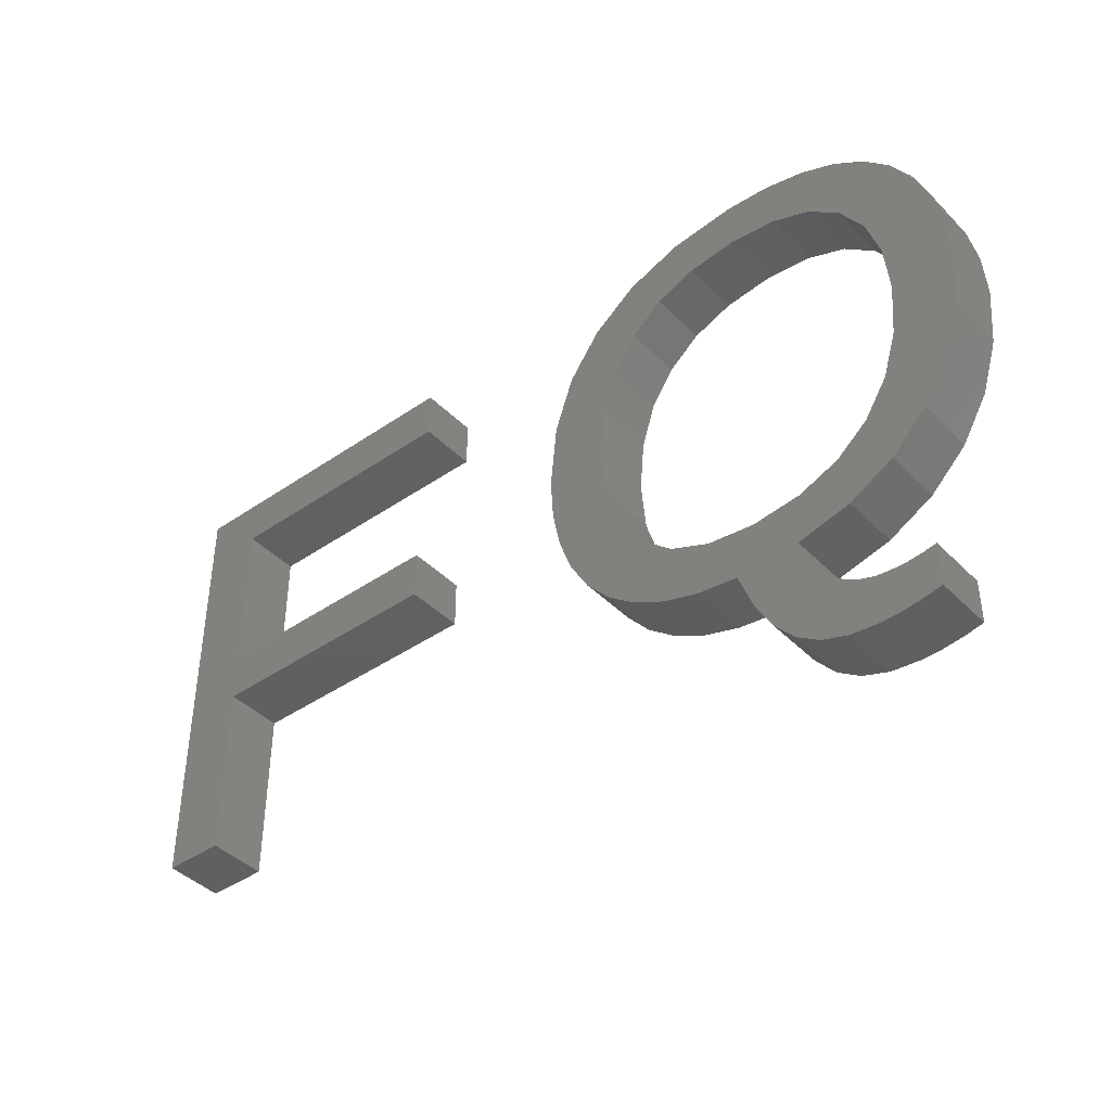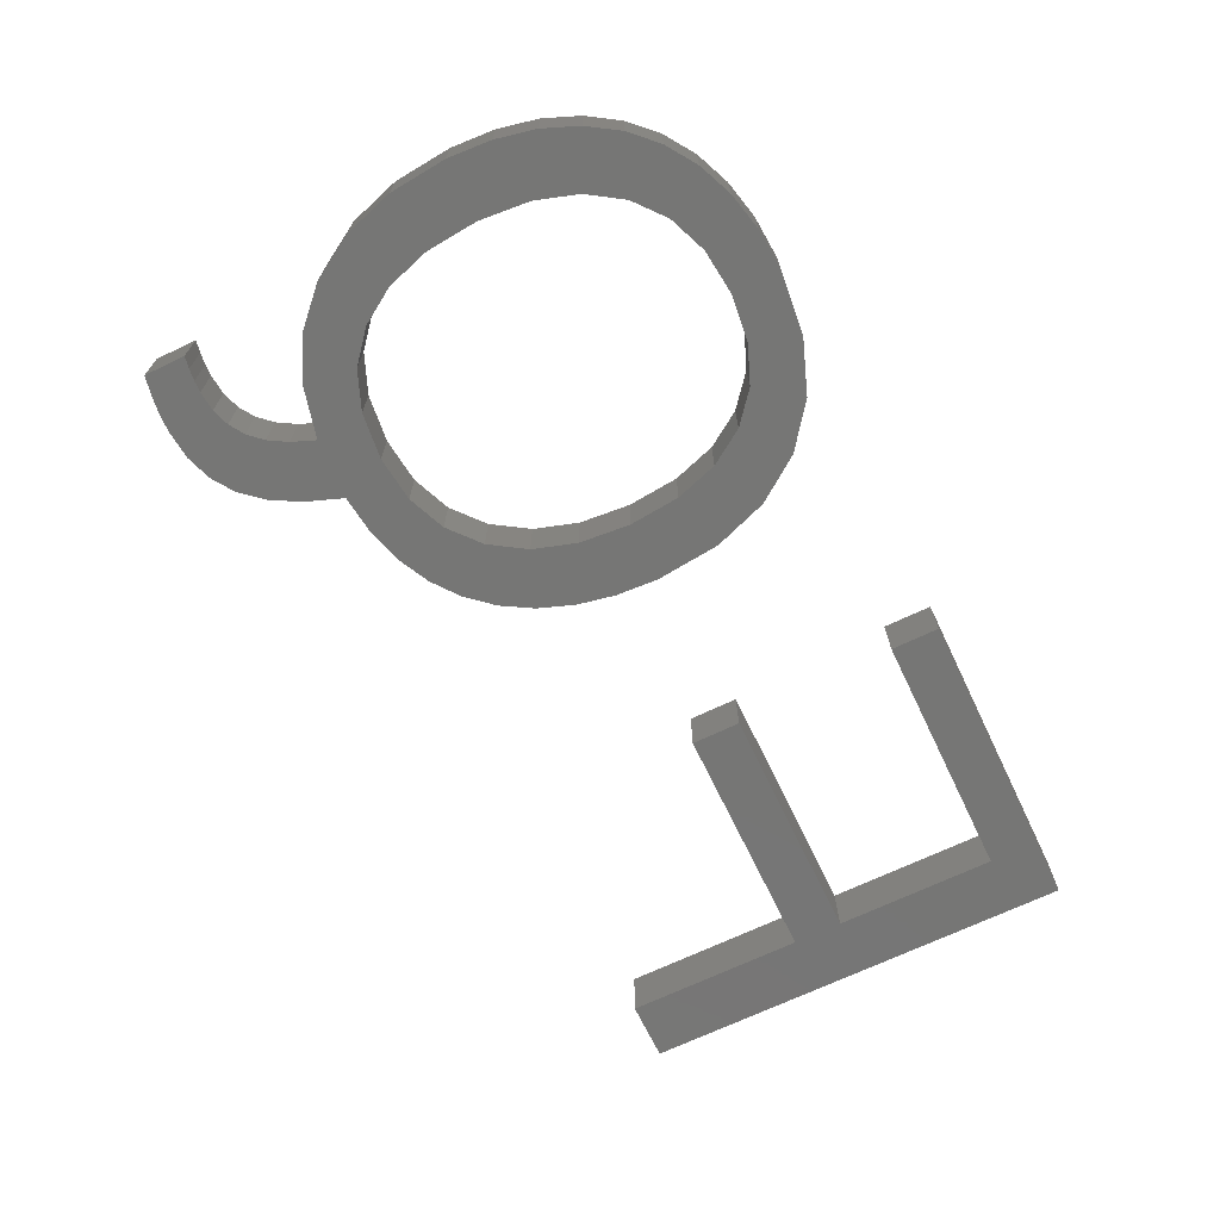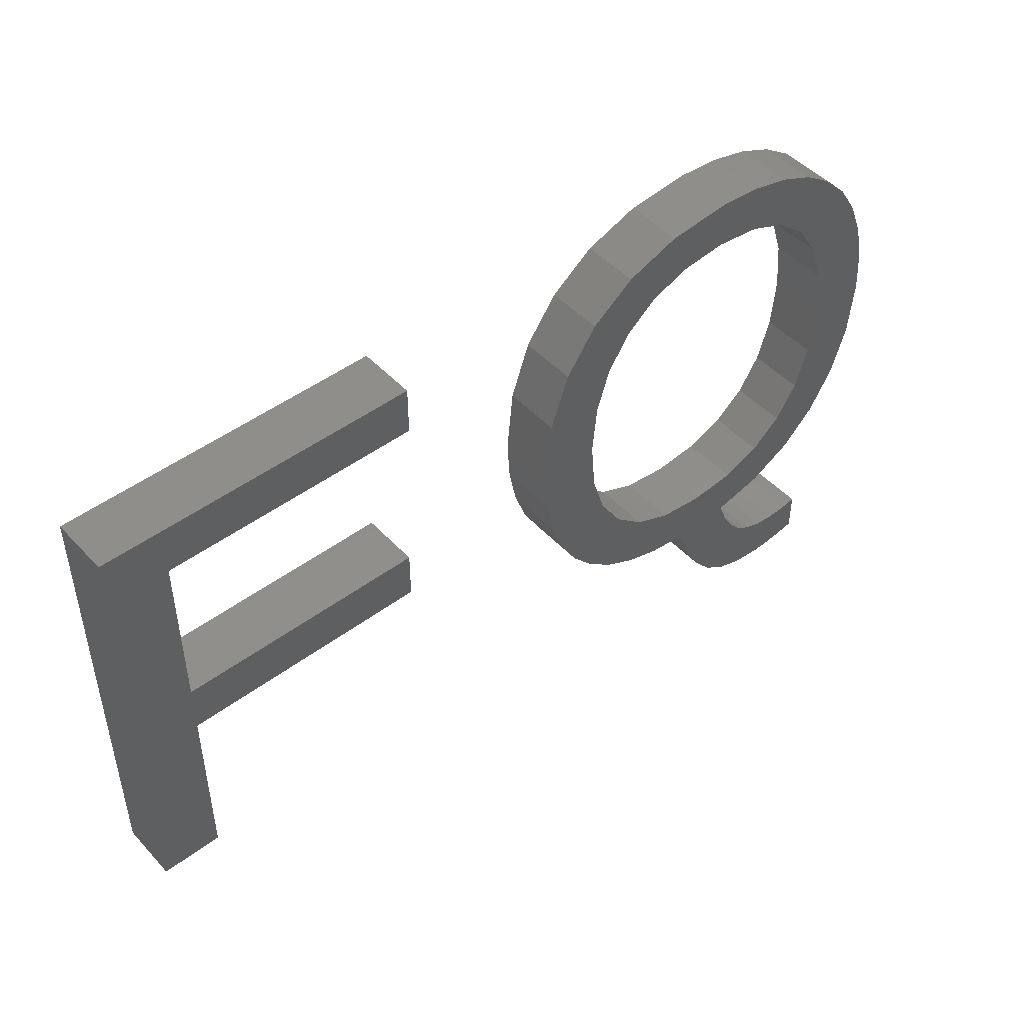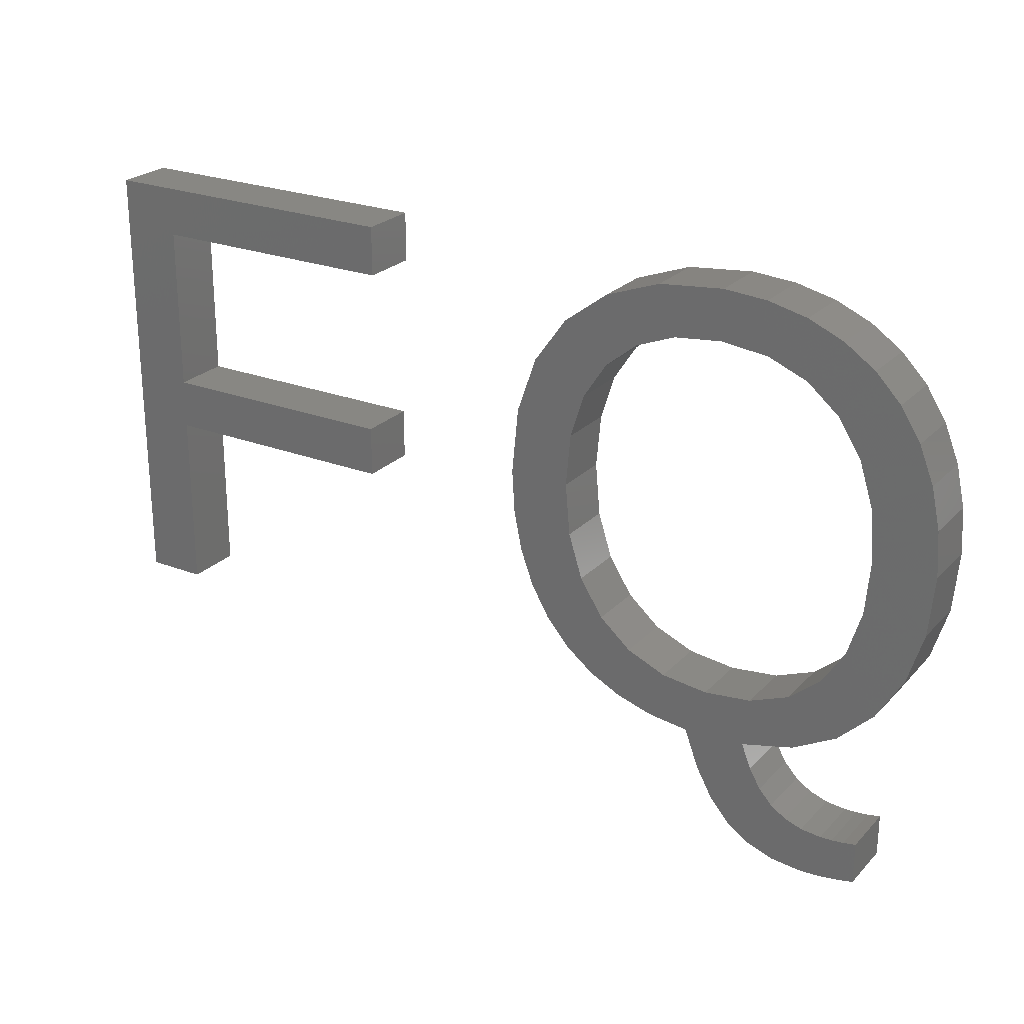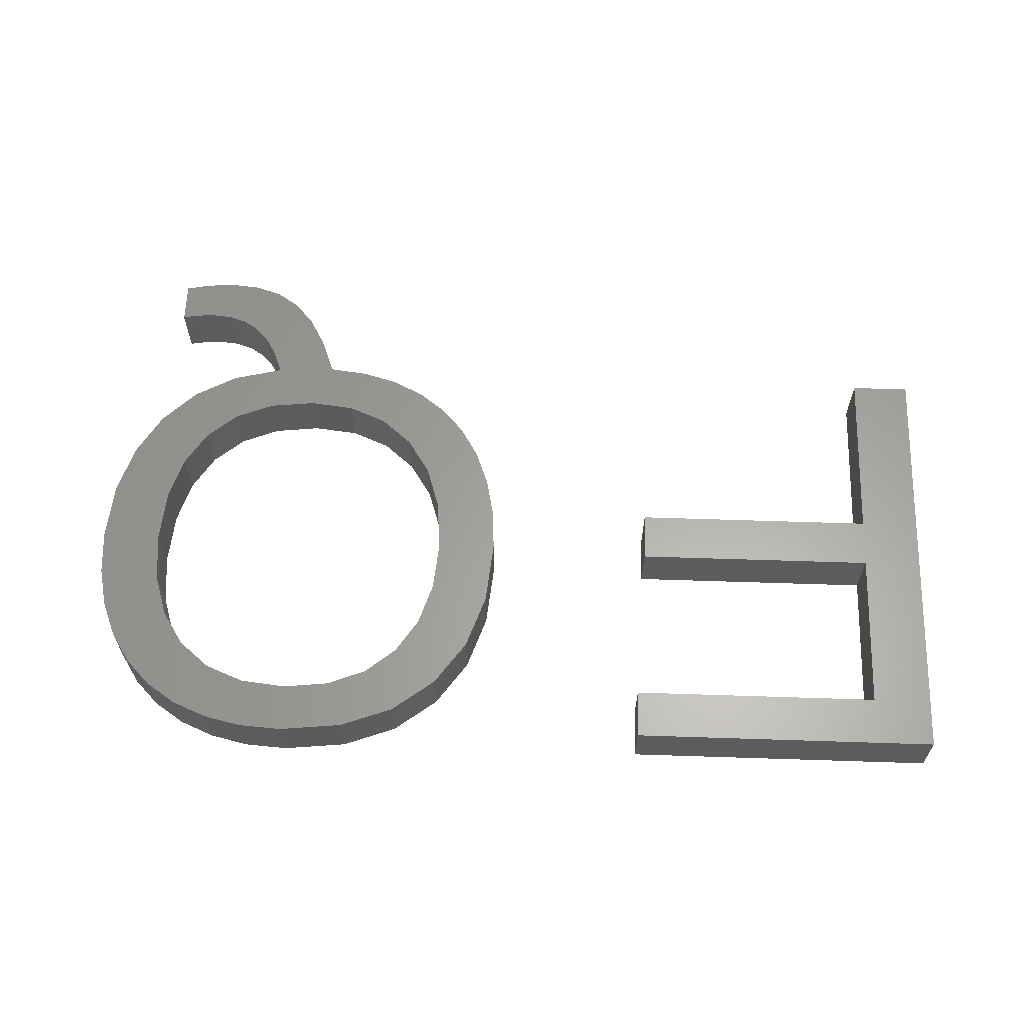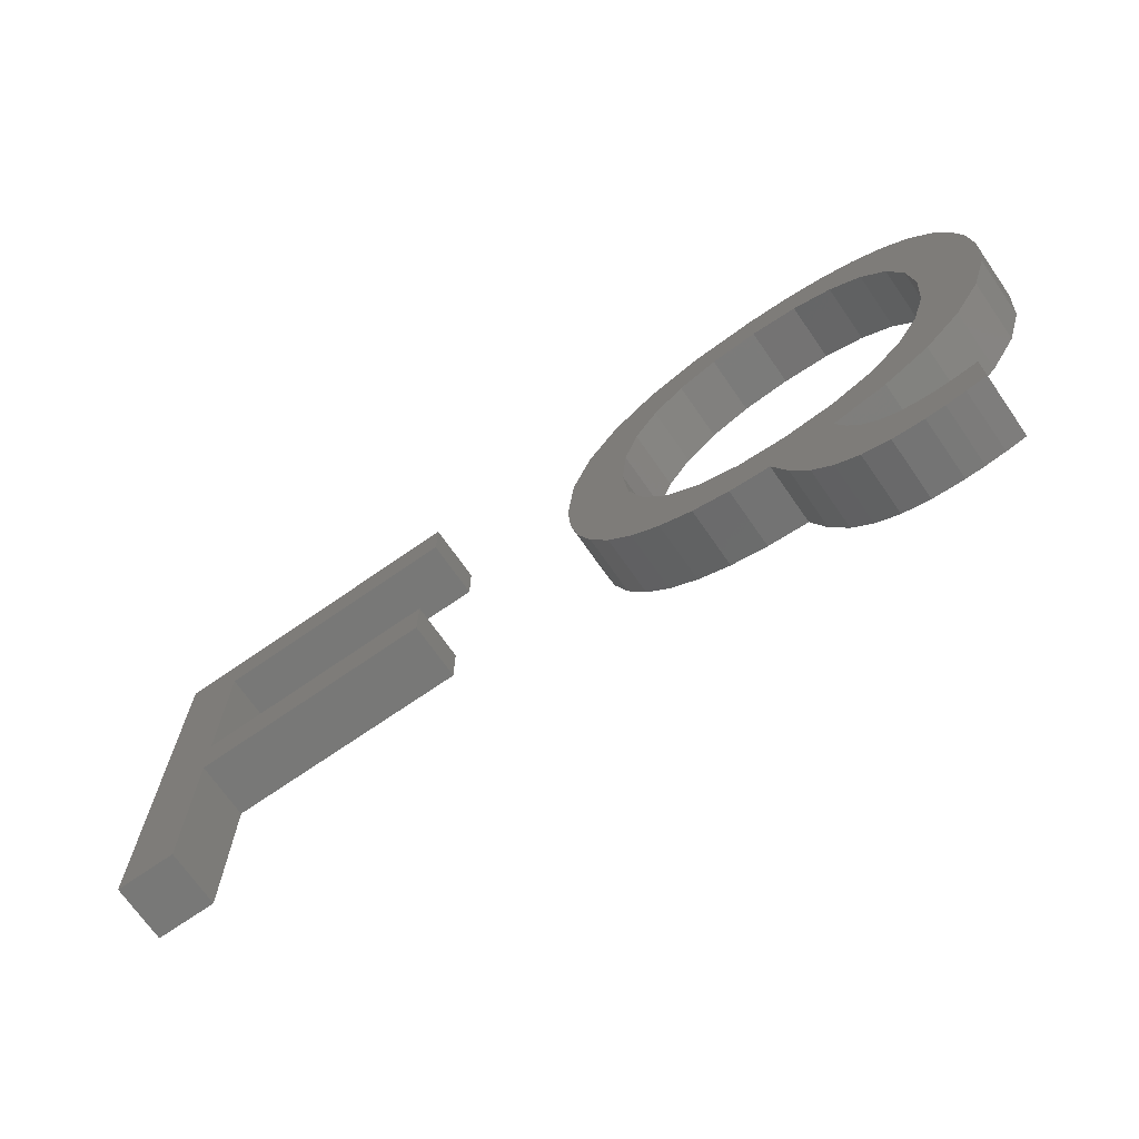
<metadata>
{"format":"stl","ext":"stl","renderer":"f3d","projection":"perspective","resolution":1024,"background":"white","views":[{"elev":-41.7,"azim":39.8,"up":"+Y"},{"elev":-68.5,"azim":115.7,"up":"+Z"},{"elev":47.4,"azim":-40.2,"up":"+Y"},{"elev":24.6,"azim":32.3,"up":"+Y"},{"elev":62.1,"azim":-178.1,"up":"+Z"},{"elev":-70.5,"azim":34.8,"up":"+Y"}]}
</metadata>
<code>
# stl→obj: 166 verts, 328 faces
v 38.87 0.8822 2
v 39.1 2.39 2
v 39.53 1.015 2
v 38.69 2.343 2
v 39.53 2.468 2
v 38.28 2.327 2
v 38.22 0.8026 2
v 37.6 0.776 2
v 37.59 2.395 2
v 36.57 0.8792 2
v 36.98 2.598 2
v 34.9 1.705 2
v 36 3.428 2
v 36.45 2.937 2
v 33.66 3.497 2
v 35.62 4.088 2
v 34.24 2.463 2
v 37.08 5.359 2
v 35.47 6.626 2
v 36.83 7.17 2
v 29.02 9.387 2
v 26.64 9.86 2
v 28.54 10.91 2
v 40.72 8.894 2
v 39.81 7.378 2
v 38.7 9.315 2
v 41.26 10.67 2
v 39.17 10.85 2
v 37.91 8.077 2
v 38.59 6.18 2
v 39.33 12.69 2
v 41.44 12.69 2
v 36.7 20.08 2
v 35.47 18.62 2
v 35.35 20.39 2
v 33.87 18.8 2
v 37.9 17.17 2
v 36.82 18.07 2
v 38.97 18.85 2
v 38.69 15.95 2
v 39.84 17.95 2
v 33.87 20.49 2
v 32.25 18.62 2
v 31.66 20.26 2
v 40.53 16.87 2
v 20.68 18.6 2
v 11.89 18.6 2
v 20.68 20.3 2
v 29.01 15.98 2
v 28.54 14.48 2
v 26.5 14.96 2
v 29.79 19.57 2
v 29.81 17.19 2
v 28.28 18.42 2
v 20.42 11.22 2
v 11.89 11.22 2
v 11.89 12.94 2
v 30.9 18.08 2
v 33.17 4.808 2
v 32.26 6.632 2
v 33.85 6.445 2
v 29.83 8.131 2
v 30.92 7.194 2
v 29.47 5.897 2
v 20.42 12.94 2
v 30.57 5.34 2
v 31.81 4.977 2
v 28.51 6.637 2
v 27.72 7.548 2
v 35.67 1.189 2
v 35.29 4.917 2
v 41.04 15.62 2
v 39.17 14.46 2
v 27.09 8.63 2
v 41.34 14.23 2
v 26.37 11.21 2
v 28.38 12.69 2
v 26.27 12.69 2
v 27.17 16.87 2
v 37.91 19.56 2
v 9.822 5 2
v 9.822 20.3 2
v 11.89 5 2
v 39.53 1.015 4
v 39.1 2.39 4
v 38.87 0.8822 4
v 38.69 2.343 4
v 39.53 2.468 4
v 38.28 2.327 4
v 38.22 0.8026 4
v 37.6 0.776 4
v 37.59 2.395 4
v 36.98 2.598 4
v 36.57 0.8792 4
v 36.45 2.937 4
v 36 3.428 4
v 34.9 1.705 4
v 34.24 2.463 4
v 35.62 4.088 4
v 33.66 3.497 4
v 36.83 7.17 4
v 35.47 6.626 4
v 37.08 5.359 4
v 28.54 10.91 4
v 26.64 9.86 4
v 29.02 9.387 4
v 38.7 9.315 4
v 39.81 7.378 4
v 40.72 8.894 4
v 39.17 10.85 4
v 41.26 10.67 4
v 38.59 6.18 4
v 37.91 8.077 4
v 41.44 12.69 4
v 39.33 12.69 4
v 35.35 20.39 4
v 35.47 18.62 4
v 36.7 20.08 4
v 33.87 18.8 4
v 38.97 18.85 4
v 36.82 18.07 4
v 37.9 17.17 4
v 39.84 17.95 4
v 38.69 15.95 4
v 31.66 20.26 4
v 32.25 18.62 4
v 33.87 20.49 4
v 40.53 16.87 4
v 20.68 20.3 4
v 11.89 18.6 4
v 20.68 18.6 4
v 26.5 14.96 4
v 28.54 14.48 4
v 29.01 15.98 4
v 28.28 18.42 4
v 29.81 17.19 4
v 29.79 19.57 4
v 11.89 12.94 4
v 11.89 11.22 4
v 20.42 11.22 4
v 30.9 18.08 4
v 33.85 6.445 4
v 32.26 6.632 4
v 33.17 4.808 4
v 29.47 5.897 4
v 30.92 7.194 4
v 29.83 8.131 4
v 20.42 12.94 4
v 30.57 5.34 4
v 31.81 4.977 4
v 28.51 6.637 4
v 27.72 7.548 4
v 35.67 1.189 4
v 35.29 4.917 4
v 39.17 14.46 4
v 41.04 15.62 4
v 27.09 8.63 4
v 41.34 14.23 4
v 28.38 12.69 4
v 26.37 11.21 4
v 26.27 12.69 4
v 27.17 16.87 4
v 37.91 19.56 4
v 9.822 5 4
v 9.822 20.3 4
v 11.89 5 4
f 1 2 3
f 4 2 1
f 2 5 3
f 6 4 1
f 7 6 1
f 7 8 6
f 6 8 9
f 9 10 11
f 12 13 14
f 15 16 17
f 18 19 20
f 21 22 23
f 24 25 26
f 27 24 28
f 29 25 30
f 31 32 27
f 33 34 35
f 36 35 34
f 37 38 39
f 40 37 41
f 42 43 44
f 45 40 41
f 46 47 48
f 49 50 51
f 52 53 54
f 55 56 57
f 44 43 58
f 59 60 61
f 62 63 64
f 55 57 65
f 63 60 66
f 66 60 67
f 67 60 59
f 68 62 64
f 69 62 68
f 17 16 13
f 70 12 14
f 15 71 16
f 61 71 59
f 59 71 15
f 17 13 12
f 11 70 14
f 11 10 70
f 9 8 10
f 40 72 73
f 74 21 69
f 63 66 64
f 32 31 75
f 69 21 62
f 74 22 21
f 23 76 77
f 22 76 23
f 77 78 50
f 76 78 77
f 50 78 51
f 49 79 54
f 51 79 49
f 53 49 54
f 58 53 52
f 44 58 52
f 36 42 35
f 43 42 36
f 33 38 34
f 38 80 39
f 33 80 38
f 37 39 41
f 45 72 40
f 73 75 31
f 72 75 73
f 27 28 31
f 24 26 28
f 25 29 26
f 30 20 29
f 30 18 20
f 18 71 19
f 19 71 61
f 56 81 57
f 57 81 82
f 47 57 82
f 48 47 82
f 56 83 81
f 84 85 86
f 86 85 87
f 84 88 85
f 86 87 89
f 86 89 90
f 89 91 90
f 92 91 89
f 93 94 92
f 95 96 97
f 98 99 100
f 101 102 103
f 104 105 106
f 107 108 109
f 110 109 111
f 112 108 113
f 111 114 115
f 116 117 118
f 117 116 119
f 120 121 122
f 123 122 124
f 125 126 127
f 123 124 128
f 129 130 131
f 132 133 134
f 135 136 137
f 138 139 140
f 141 126 125
f 142 143 144
f 145 146 147
f 148 138 140
f 149 143 146
f 150 143 149
f 144 143 150
f 145 147 151
f 151 147 152
f 96 99 98
f 95 97 153
f 99 154 100
f 144 154 142
f 100 154 144
f 97 96 98
f 95 153 93
f 153 94 93
f 94 91 92
f 155 156 124
f 152 106 157
f 145 149 146
f 158 115 114
f 147 106 152
f 106 105 157
f 159 160 104
f 104 160 105
f 133 161 159
f 159 161 160
f 132 161 133
f 135 162 134
f 134 162 132
f 135 134 136
f 137 136 141
f 137 141 125
f 116 127 119
f 119 127 126
f 117 121 118
f 120 163 121
f 121 163 118
f 123 120 122
f 124 156 128
f 115 158 155
f 155 158 156
f 115 110 111
f 110 107 109
f 107 113 108
f 113 101 112
f 101 103 112
f 102 154 103
f 142 154 102
f 138 164 139
f 165 164 138
f 165 138 130
f 165 130 129
f 164 166 139
f 1 90 7
f 1 86 90
f 3 86 1
f 3 84 86
f 5 84 3
f 5 88 84
f 2 88 5
f 2 85 88
f 4 85 2
f 4 87 85
f 6 87 4
f 6 89 87
f 9 89 6
f 9 92 89
f 11 92 9
f 11 93 92
f 14 93 11
f 14 95 93
f 13 95 14
f 13 96 95
f 16 96 13
f 16 99 96
f 71 99 16
f 71 154 99
f 18 154 71
f 18 103 154
f 30 103 18
f 30 112 103
f 25 112 30
f 25 108 112
f 24 108 25
f 24 109 108
f 27 109 24
f 27 111 109
f 32 111 27
f 32 114 111
f 75 114 32
f 75 158 114
f 72 158 75
f 72 156 158
f 45 156 72
f 45 128 156
f 41 128 45
f 41 123 128
f 39 123 41
f 39 120 123
f 80 120 39
f 80 163 120
f 33 163 80
f 33 118 163
f 35 118 33
f 35 116 118
f 42 116 35
f 42 127 116
f 44 127 42
f 44 125 127
f 52 125 44
f 52 137 125
f 54 137 52
f 54 135 137
f 79 135 54
f 79 162 135
f 51 162 79
f 51 132 162
f 78 132 51
f 78 161 132
f 76 161 78
f 76 160 161
f 22 160 76
f 22 105 160
f 74 105 22
f 74 157 105
f 69 157 74
f 69 152 157
f 68 152 69
f 68 151 152
f 64 151 68
f 64 145 151
f 66 145 64
f 66 149 145
f 67 149 66
f 67 150 149
f 59 150 67
f 59 144 150
f 15 144 59
f 15 100 144
f 17 100 15
f 17 98 100
f 12 98 17
f 12 97 98
f 70 97 12
f 70 153 97
f 10 153 70
f 10 94 153
f 8 94 10
f 8 91 94
f 7 91 8
f 7 90 91
f 63 146 60
f 143 60 146
f 62 147 63
f 146 63 147
f 21 106 62
f 147 62 106
f 23 104 21
f 106 21 104
f 77 159 23
f 104 23 159
f 50 133 77
f 159 77 133
f 49 134 50
f 133 50 134
f 53 136 49
f 134 49 136
f 58 141 53
f 136 53 141
f 43 126 58
f 141 58 126
f 36 119 43
f 126 43 119
f 34 117 36
f 119 36 117
f 38 121 34
f 117 34 121
f 37 122 38
f 121 38 122
f 40 124 37
f 122 37 124
f 73 155 40
f 124 40 155
f 31 115 73
f 155 73 115
f 28 110 31
f 115 31 110
f 26 107 28
f 110 28 107
f 29 113 26
f 107 26 113
f 20 101 29
f 113 29 101
f 19 102 20
f 101 20 102
f 61 142 19
f 102 19 142
f 60 143 61
f 142 61 143
f 55 139 56
f 55 140 139
f 65 140 55
f 65 148 140
f 57 148 65
f 57 138 148
f 47 138 57
f 47 130 138
f 46 130 47
f 46 131 130
f 48 131 46
f 48 129 131
f 82 129 48
f 82 165 129
f 81 165 82
f 81 164 165
f 83 164 81
f 83 166 164
f 56 166 83
f 56 139 166

</code>
